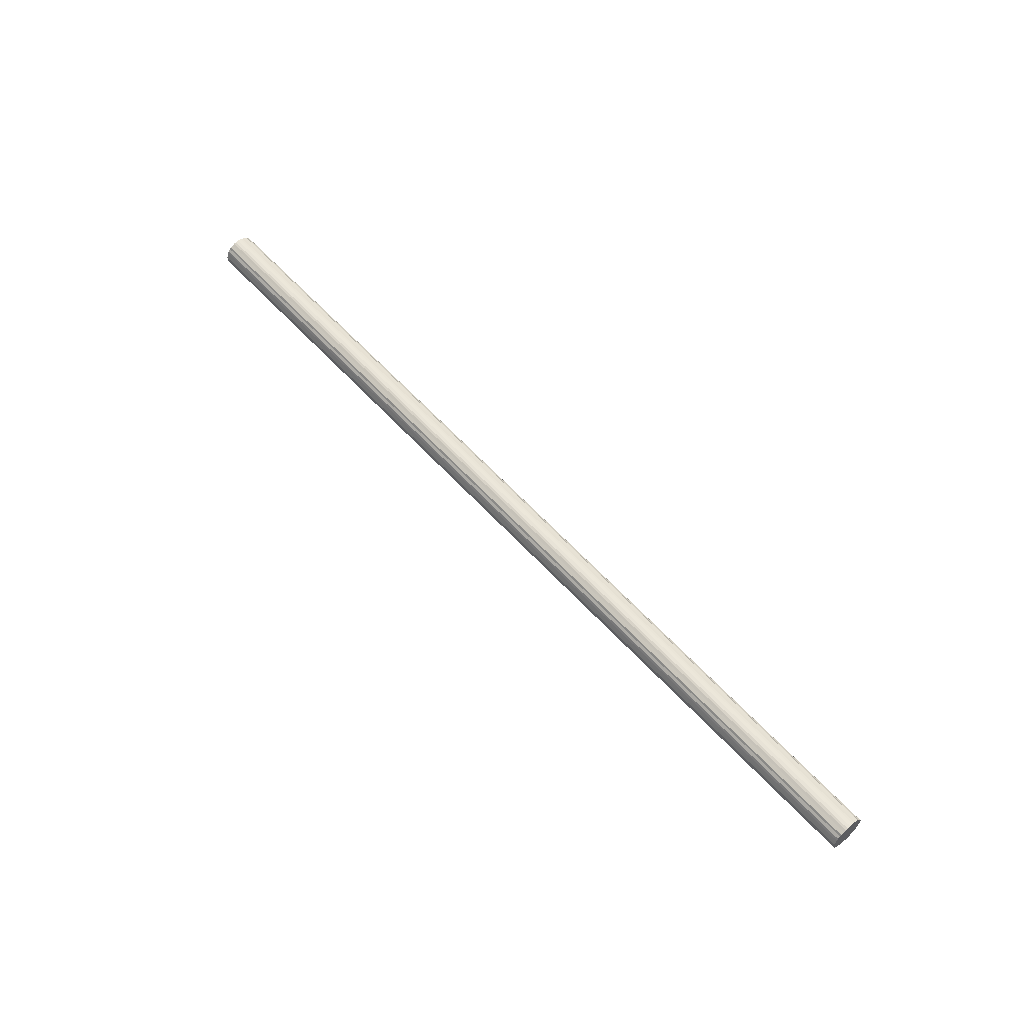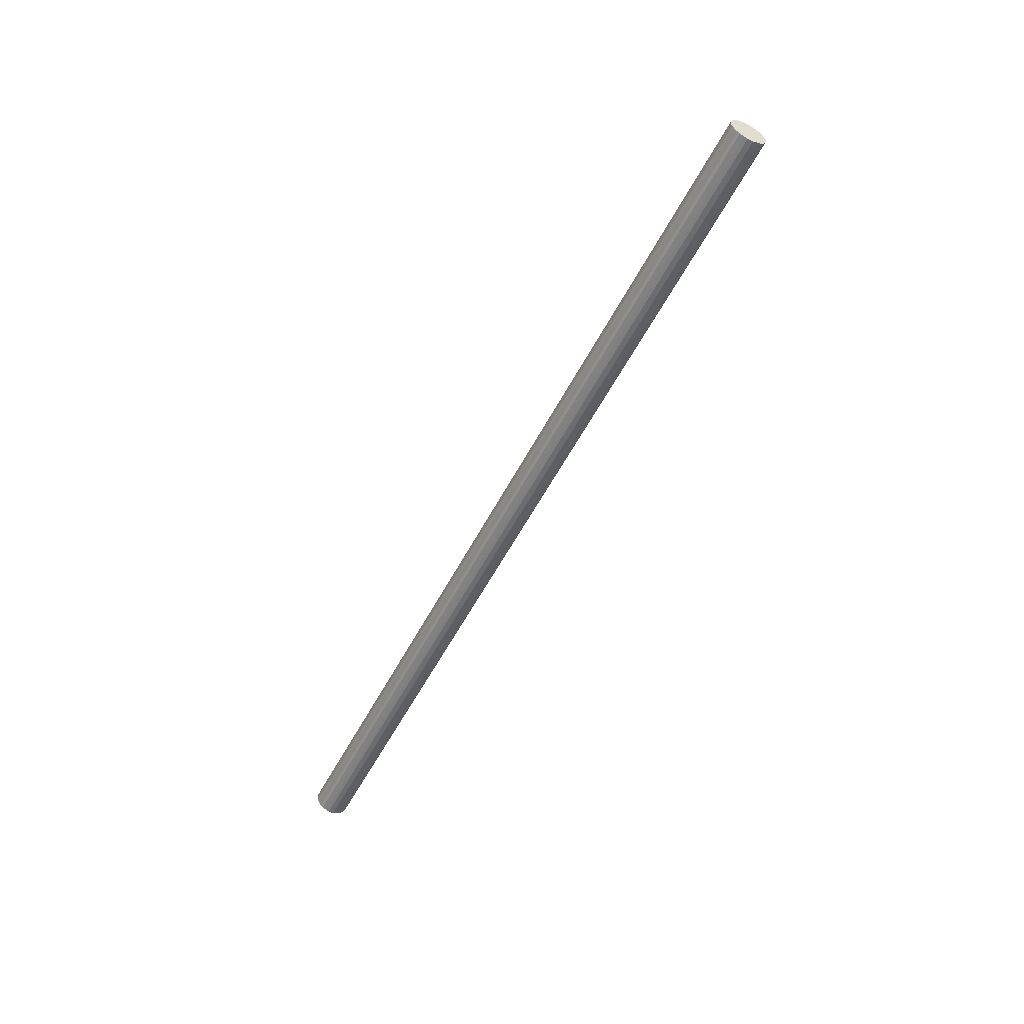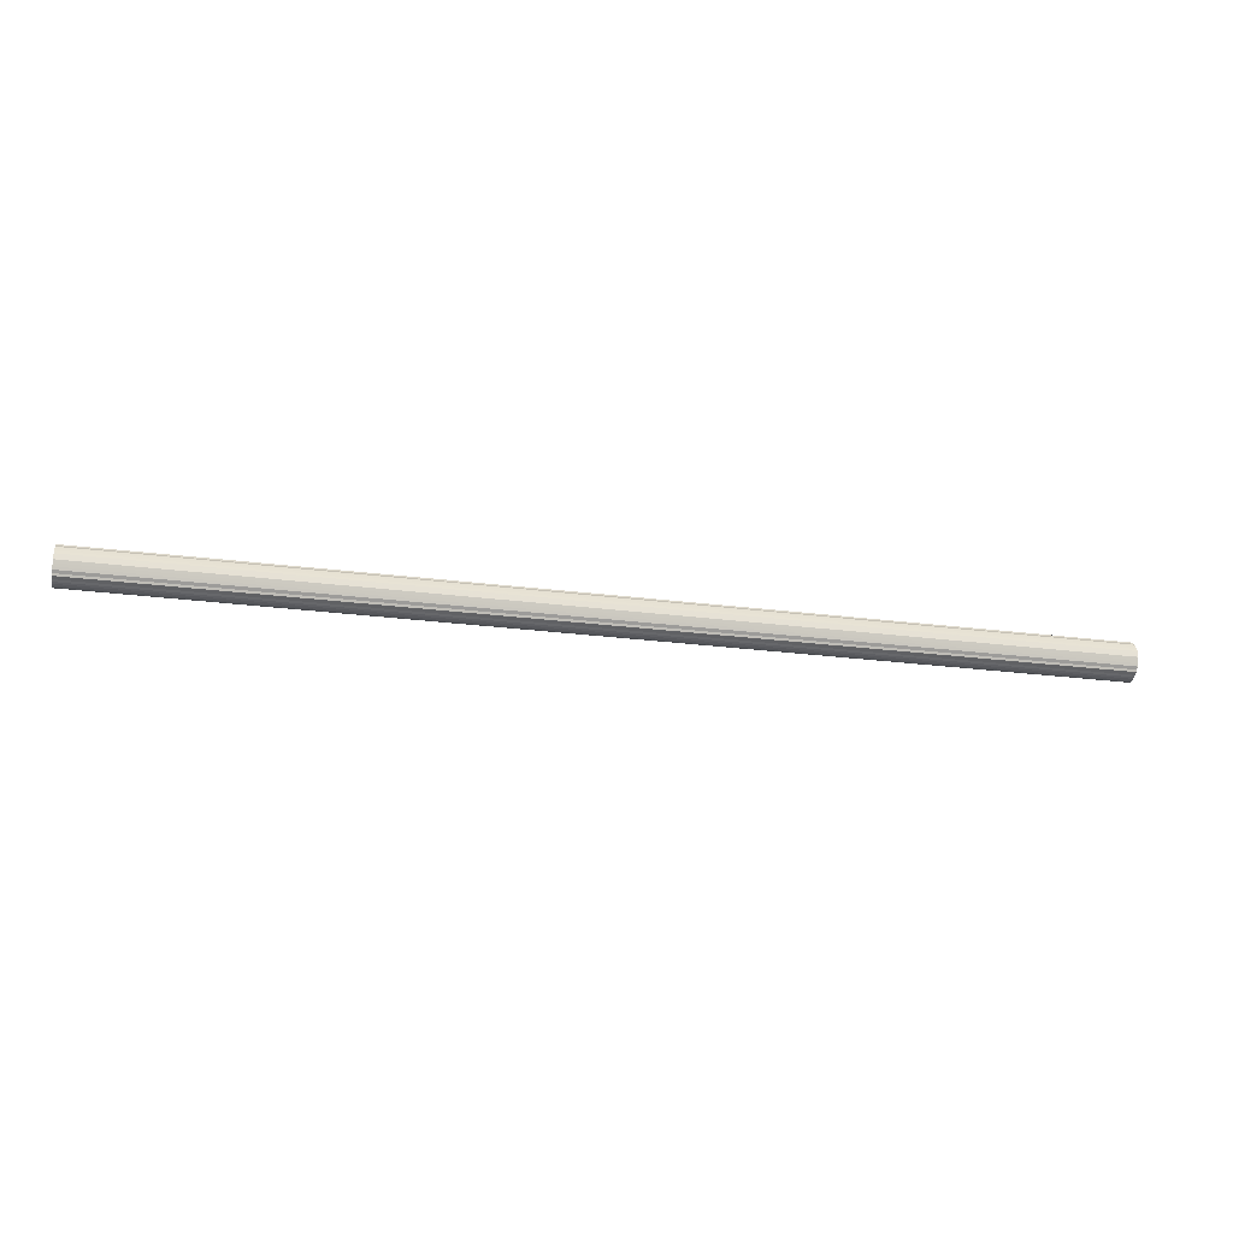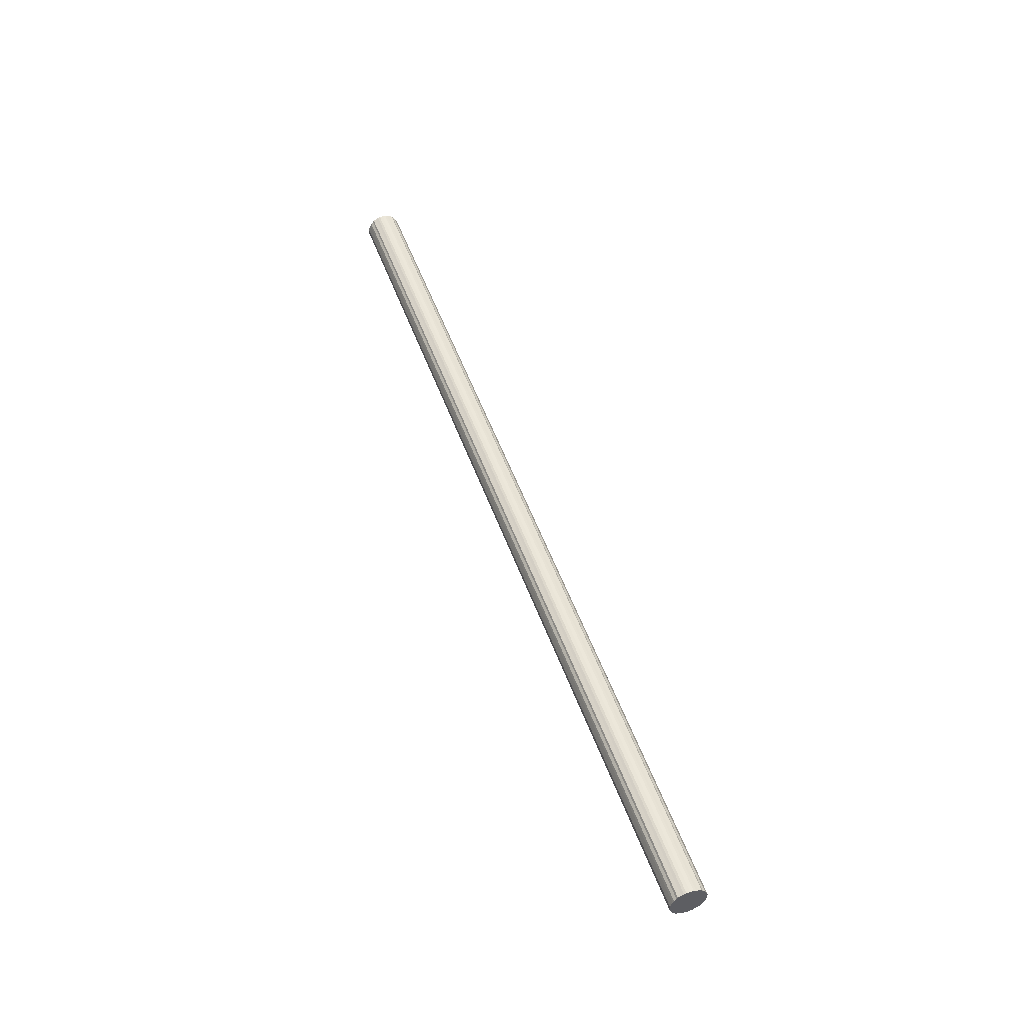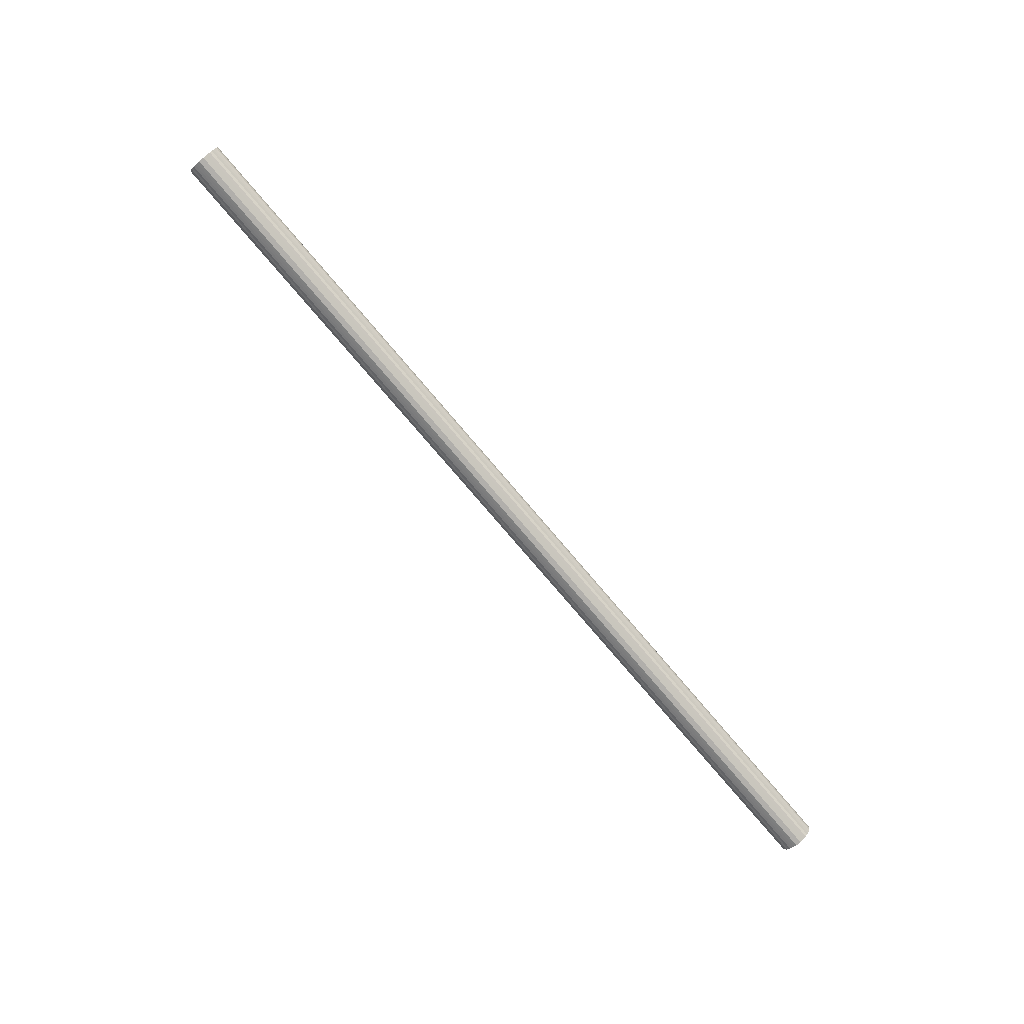
<metadata>
{"format":"obj","ext":"obj","renderer":"f3d","projection":"perspective","resolution":1024,"background":"white","views":[{"elev":57.5,"azim":-131.3,"up":"+Z"},{"elev":-54.0,"azim":63.3,"up":"+Y"},{"elev":-26.4,"azim":-11.4,"up":"+Z"},{"elev":49.9,"azim":70.9,"up":"+Z"},{"elev":-78.2,"azim":130.5,"up":"+Y"}]}
</metadata>
<code>
o 6421
v 2209 1886 17.16
v 2209 1886 17.19
v 2218 1886 17.16
v 2209 1886 17.21
v 2218 1886 17.19
v 2209 1886 17.14
v 2218 1886 17.14
v 2209 1886 17.24
v 2218 1886 17.21
v 2209 1886 17.11
v 2218 1886 17.11
v 2209 1886 17.26
v 2218 1886 17.24
v 2209 1886 17.09
v 2218 1886 17.09
v 2209 1886 17.28
v 2218 1886 17.26
v 2209 1886 17.07
v 2218 1886 17.07
v 2209 1886 17.29
v 2218 1886 17.28
v 2209 1886 17.05
v 2218 1886 17.05
v 2209 1886 17.31
v 2218 1886 17.29
v 2209 1886 17.03
v 2218 1886 17.03
v 2209 1886 17.32
v 2218 1886 17.31
v 2209 1886 17.02
v 2218 1886 17.02
v 2209 1886 17.32
v 2218 1886 17.32
v 2209 1886 17.01
v 2218 1886 17.01
v 2209 1886 17.32
v 2218 1886 17.32
v 2209 1886 17
v 2218 1886 17
v 2209 1885 17.32
v 2218 1886 17.32
v 2209 1886 17
v 2218 1886 17
v 2209 1885 17.32
v 2218 1885 17.32
v 2209 1885 17
v 2218 1885 17
v 2209 1885 17.31
v 2218 1885 17.32
v 2209 1885 17.01
v 2218 1885 17.01
v 2209 1885 17.29
v 2218 1885 17.31
v 2209 1885 17.02
v 2218 1885 17.02
v 2209 1885 17.28
v 2218 1885 17.29
v 2209 1885 17.03
v 2218 1885 17.03
v 2209 1885 17.26
v 2218 1885 17.28
v 2209 1885 17.05
v 2218 1885 17.05
v 2209 1885 17.24
v 2218 1885 17.26
v 2209 1885 17.07
v 2218 1885 17.07
v 2209 1885 17.21
v 2218 1885 17.24
v 2209 1885 17.09
v 2218 1885 17.09
v 2209 1885 17.19
v 2218 1885 17.21
v 2209 1885 17.11
v 2218 1885 17.11
v 2209 1885 17.16
v 2218 1885 17.19
v 2209 1885 17.14
v 2218 1885 17.14
v 2218 1885 17.16
v 2218 1886 17.16
v 2209 1886 17.19
v 2218 1886 17.19
v 2209 1886 17.21
v 2218 1886 17.21
v 2218 1886 17.14
v 2209 1886 17.16
v 2218 1886 17.11
v 2209 1886 17.14
v 2209 1886 17.24
v 2218 1886 17.24
v 2218 1886 17.09
v 2209 1886 17.11
v 2218 1886 17.07
v 2209 1886 17.09
v 2209 1886 17.26
v 2218 1886 17.26
v 2218 1886 17.05
v 2209 1886 17.07
v 2218 1886 17.03
v 2209 1886 17.05
v 2209 1886 17.28
v 2218 1886 17.28
v 2218 1886 17.02
v 2209 1886 17.03
v 2218 1886 17.01
v 2209 1886 17.02
v 2209 1886 17.29
v 2218 1886 17.29
v 2218 1886 17
v 2209 1886 17.01
v 2218 1886 17
v 2209 1886 17
v 2209 1886 17.31
v 2218 1886 17.31
v 2218 1885 17
v 2209 1886 17
v 2218 1885 17.01
v 2209 1885 17
v 2209 1886 17.32
v 2218 1886 17.32
v 2218 1885 17.02
v 2209 1885 17.01
v 2218 1885 17.03
v 2209 1885 17.02
v 2209 1886 17.32
v 2218 1886 17.32
v 2218 1885 17.05
v 2209 1885 17.03
v 2218 1885 17.07
v 2209 1885 17.05
v 2209 1886 17.32
v 2218 1886 17.32
v 2218 1885 17.09
v 2209 1885 17.07
v 2218 1885 17.11
v 2209 1885 17.09
v 2209 1885 17.32
v 2218 1885 17.32
v 2218 1885 17.14
v 2209 1885 17.11
v 2218 1885 17.16
v 2209 1885 17.14
v 2209 1885 17.32
v 2218 1885 17.32
v 2218 1885 17.19
v 2209 1885 17.16
v 2218 1885 17.21
v 2209 1885 17.19
v 2209 1885 17.31
v 2218 1885 17.31
v 2218 1885 17.24
v 2209 1885 17.21
v 2218 1885 17.26
v 2209 1885 17.24
v 2209 1885 17.29
v 2218 1885 17.29
v 2218 1885 17.28
v 2209 1885 17.26
v 2209 1885 17.28
v 2209 1886 17.16
v 2209 1886 17.19
v 2209 1886 17.16
v 2209 1886 17.21
v 2209 1886 17.14
v 2209 1886 17.24
v 2209 1886 17.11
v 2209 1886 17.26
v 2209 1886 17.09
v 2209 1886 17.28
v 2209 1886 17.07
v 2209 1886 17.29
v 2209 1886 17.05
v 2209 1886 17.31
v 2209 1886 17.03
v 2209 1886 17.32
v 2209 1886 17.02
v 2209 1886 17.32
v 2209 1886 17.01
v 2209 1886 17.32
v 2209 1886 17
v 2209 1885 17.32
v 2209 1886 17
v 2209 1885 17.32
v 2209 1885 17
v 2209 1885 17.31
v 2209 1885 17.01
v 2209 1885 17.29
v 2209 1885 17.02
v 2209 1885 17.28
v 2209 1885 17.03
v 2209 1885 17.26
v 2209 1885 17.05
v 2209 1885 17.24
v 2209 1885 17.07
v 2209 1885 17.21
v 2209 1885 17.09
v 2209 1885 17.19
v 2209 1885 17.11
v 2209 1885 17.16
v 2209 1885 17.14
v 2218 1886 17.16
v 2218 1886 17.16
v 2218 1886 17.19
v 2218 1886 17.14
v 2218 1886 17.21
v 2218 1886 17.11
v 2218 1886 17.24
v 2218 1886 17.09
v 2218 1886 17.26
v 2218 1886 17.07
v 2218 1886 17.28
v 2218 1886 17.05
v 2218 1886 17.29
v 2218 1886 17.03
v 2218 1886 17.31
v 2218 1886 17.02
v 2218 1886 17.32
v 2218 1886 17.01
v 2218 1886 17.32
v 2218 1886 17
v 2218 1886 17.32
v 2218 1886 17
v 2218 1885 17.32
v 2218 1885 17
v 2218 1885 17.32
v 2218 1885 17.01
v 2218 1885 17.31
v 2218 1885 17.02
v 2218 1885 17.29
v 2218 1885 17.03
v 2218 1885 17.28
v 2218 1885 17.05
v 2218 1885 17.26
v 2218 1885 17.07
v 2218 1885 17.24
v 2218 1885 17.09
v 2218 1885 17.21
v 2218 1885 17.11
v 2218 1885 17.19
v 2218 1885 17.14
v 2218 1885 17.16
f 1 2 3
f 2 4 5
f 6 1 7
f 4 8 9
f 10 6 11
f 8 12 13
f 14 10 15
f 12 16 17
f 18 14 19
f 16 20 21
f 22 18 23
f 20 24 25
f 26 22 27
f 24 28 29
f 30 26 31
f 28 32 33
f 34 30 35
f 32 36 37
f 38 34 39
f 36 40 41
f 42 38 43
f 40 44 45
f 46 42 47
f 44 48 49
f 50 46 51
f 48 52 53
f 54 50 55
f 52 56 57
f 58 54 59
f 56 60 61
f 62 58 63
f 60 64 65
f 66 62 67
f 64 68 69
f 70 66 71
f 68 72 73
f 74 70 75
f 72 76 77
f 78 74 79
f 76 78 80
f 81 82 83
f 83 84 85
f 86 87 81
f 88 89 86
f 85 90 91
f 92 93 88
f 94 95 92
f 91 96 97
f 98 99 94
f 100 101 98
f 97 102 103
f 104 105 100
f 106 107 104
f 103 108 109
f 110 111 106
f 112 113 110
f 109 114 115
f 116 117 112
f 118 119 116
f 115 120 121
f 122 123 118
f 124 125 122
f 121 126 127
f 128 129 124
f 130 131 128
f 127 132 133
f 134 135 130
f 136 137 134
f 133 138 139
f 140 141 136
f 142 143 140
f 139 144 145
f 146 147 142
f 148 149 146
f 145 150 151
f 152 153 148
f 154 155 152
f 151 156 157
f 158 159 154
f 157 160 158
f 161 162 163
f 161 164 162
f 161 163 165
f 161 166 164
f 161 165 167
f 161 168 166
f 161 167 169
f 161 170 168
f 161 169 171
f 161 172 170
f 161 171 173
f 161 174 172
f 161 173 175
f 161 176 174
f 161 175 177
f 161 178 176
f 161 177 179
f 161 180 178
f 161 179 181
f 161 182 180
f 161 181 183
f 161 184 182
f 161 183 185
f 161 186 184
f 161 185 187
f 161 188 186
f 161 187 189
f 161 190 188
f 161 189 191
f 161 192 190
f 161 191 193
f 161 194 192
f 161 193 195
f 161 196 194
f 161 195 197
f 161 198 196
f 161 197 199
f 161 200 198
f 161 199 201
f 161 201 200
f 202 203 204
f 202 205 203
f 202 204 206
f 202 207 205
f 202 206 208
f 202 209 207
f 202 208 210
f 202 211 209
f 202 210 212
f 202 213 211
f 202 212 214
f 202 215 213
f 202 214 216
f 202 217 215
f 202 216 218
f 202 219 217
f 202 218 220
f 202 221 219
f 202 220 222
f 202 223 221
f 202 222 224
f 202 225 223
f 202 224 226
f 202 227 225
f 202 226 228
f 202 229 227
f 202 228 230
f 202 231 229
f 202 230 232
f 202 233 231
f 202 232 234
f 202 235 233
f 202 234 236
f 202 237 235
f 202 236 238
f 202 239 237
f 202 238 240
f 202 241 239
f 202 240 242
f 202 242 241

</code>
